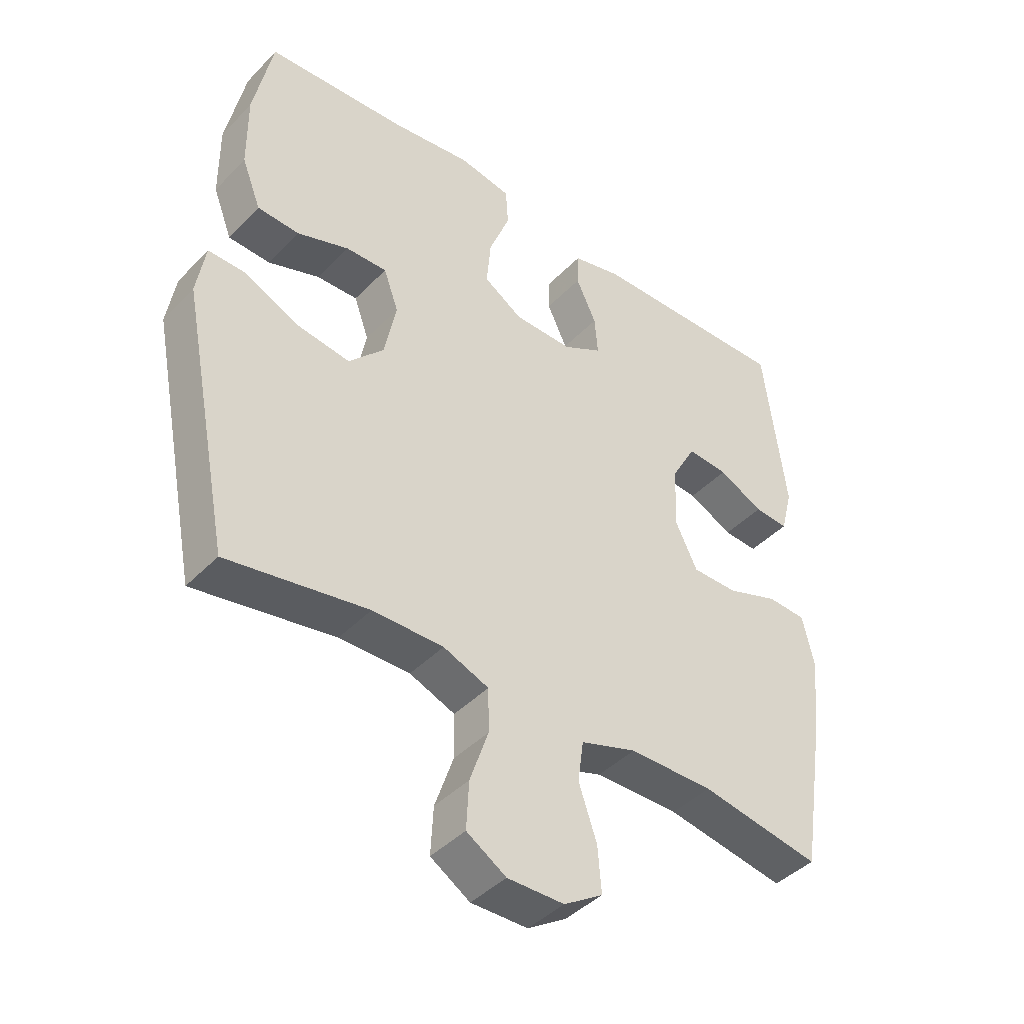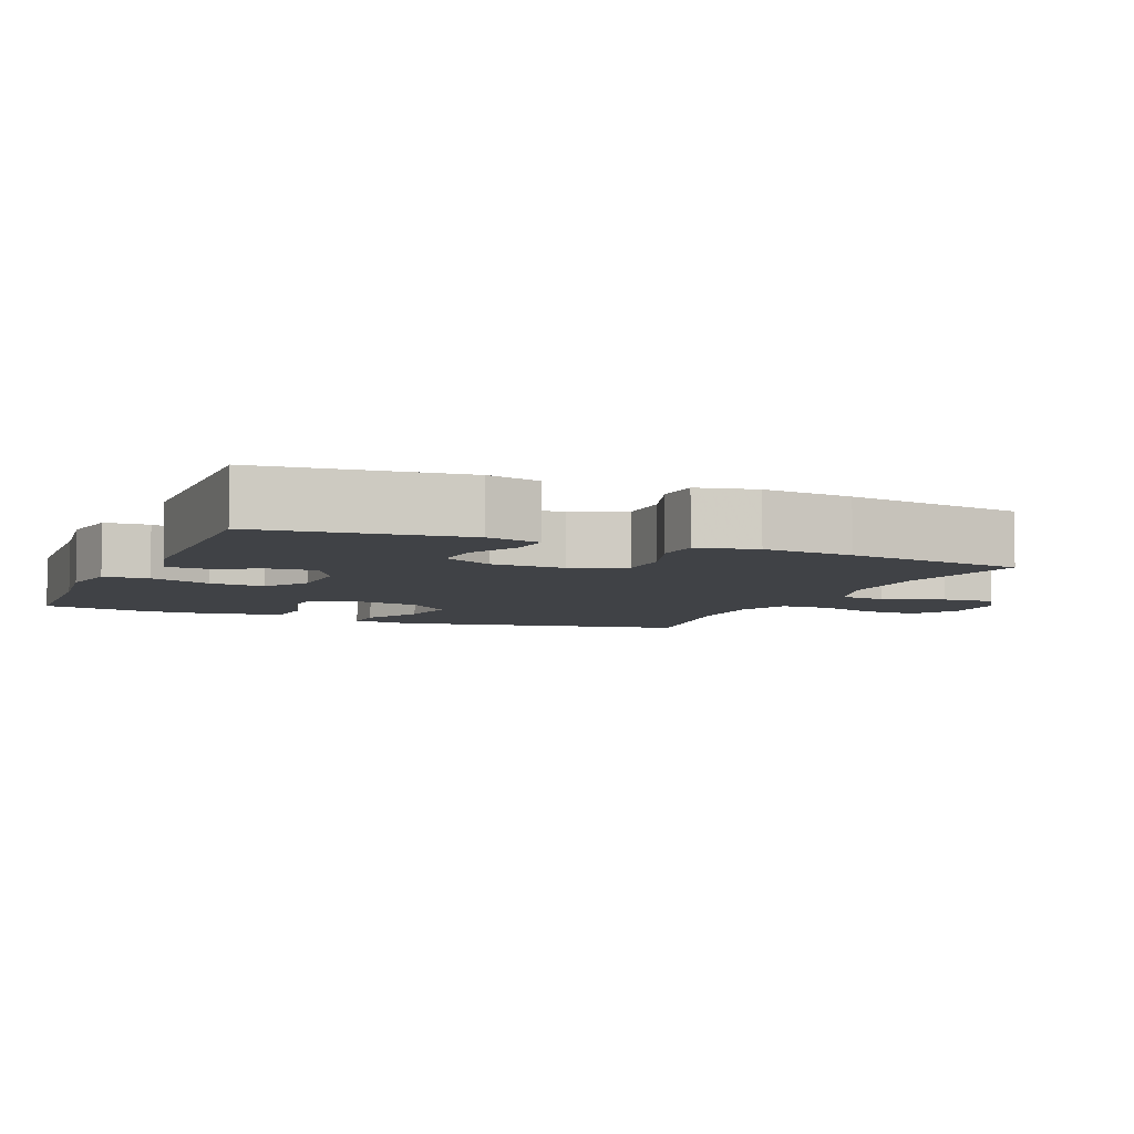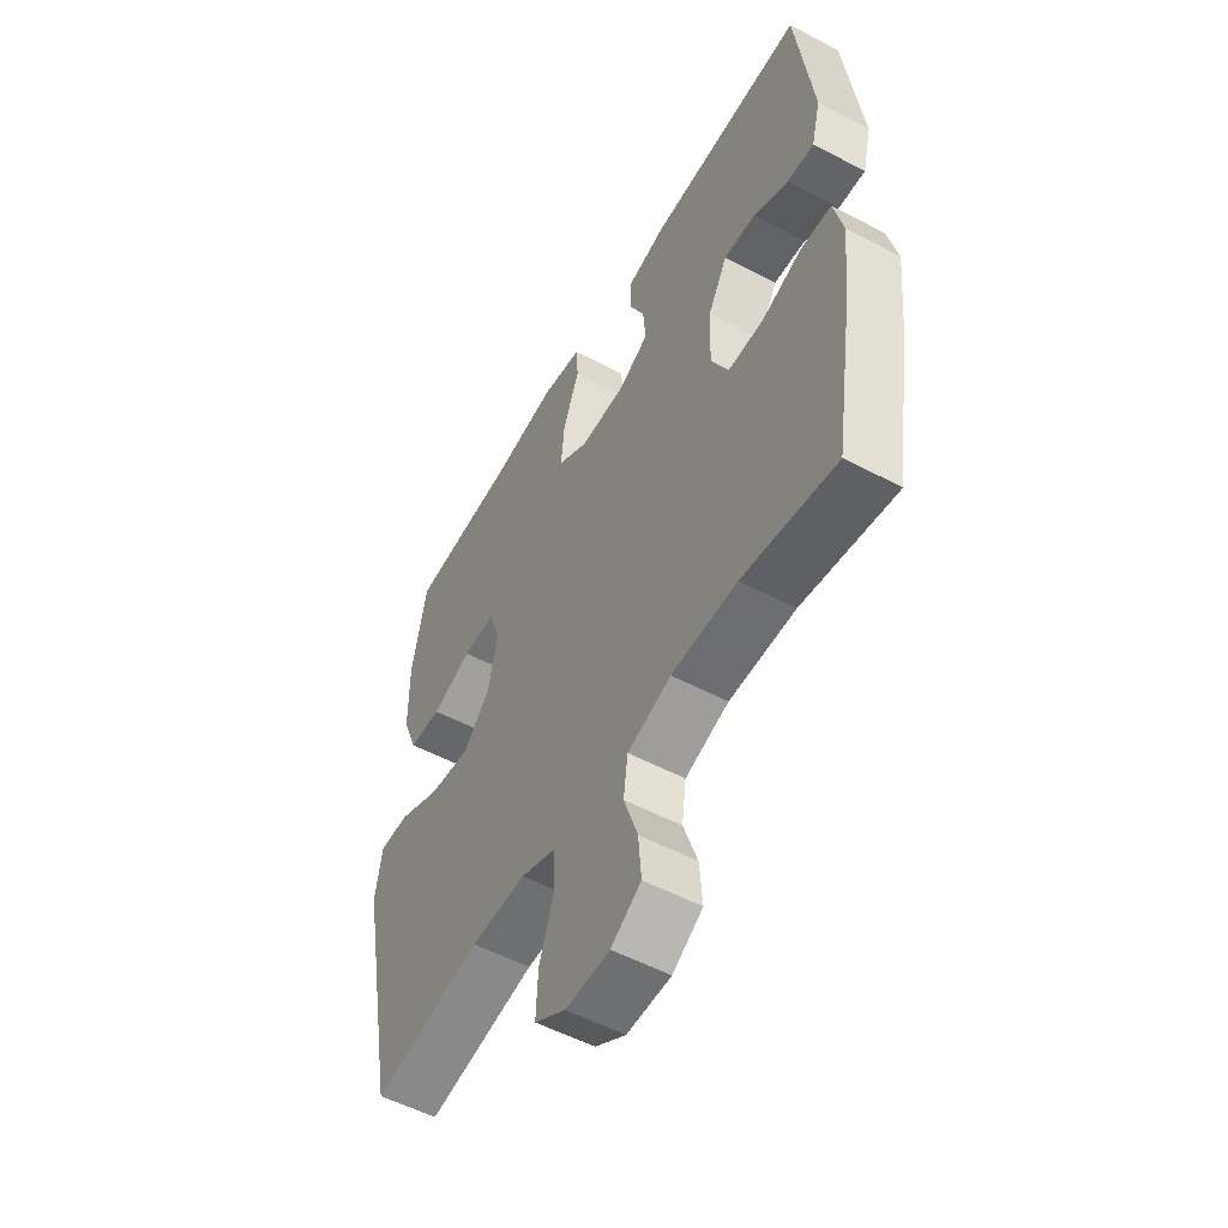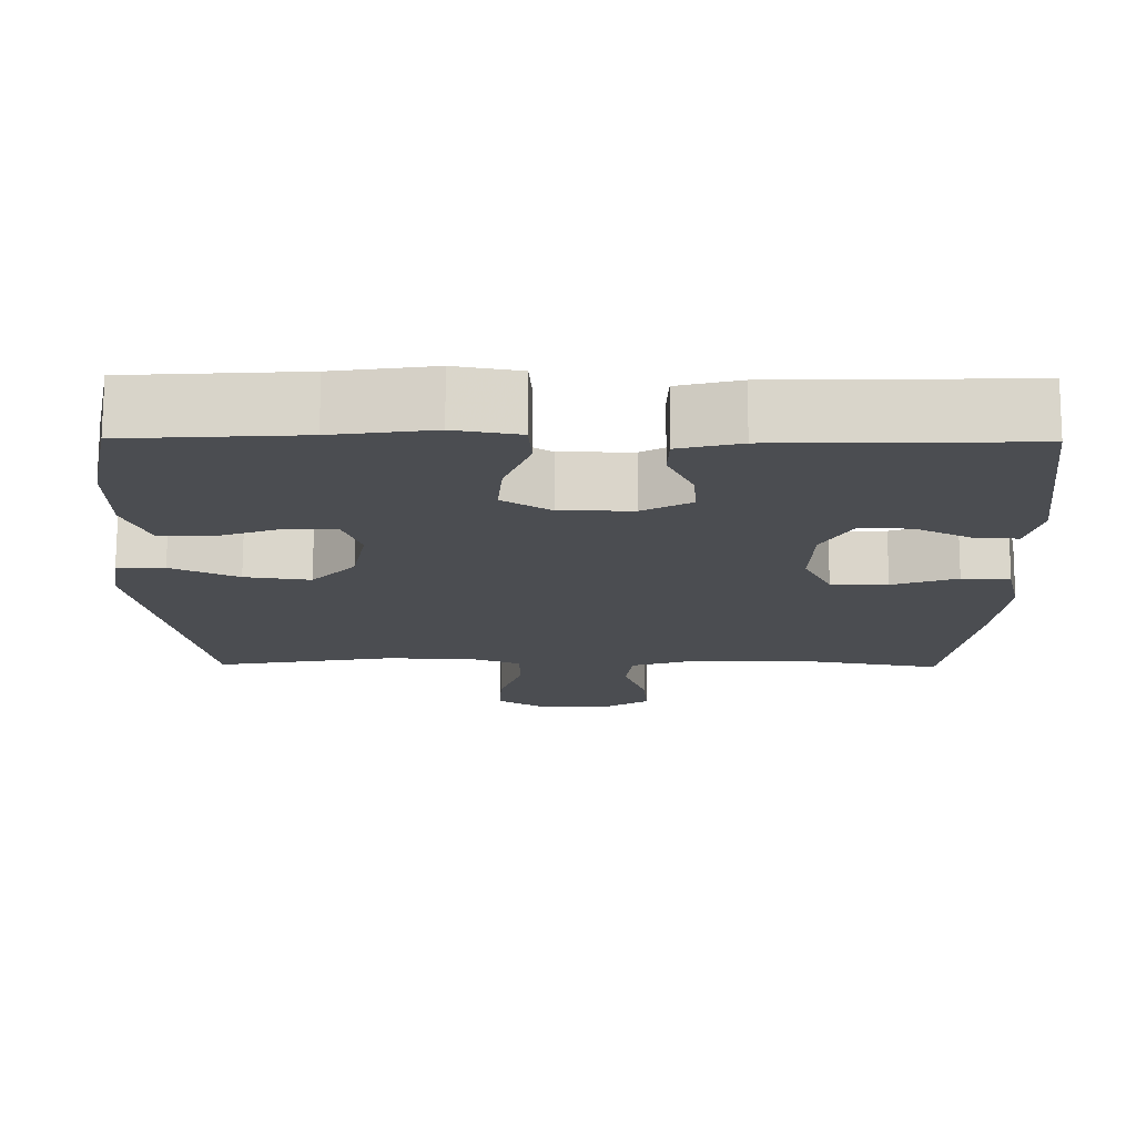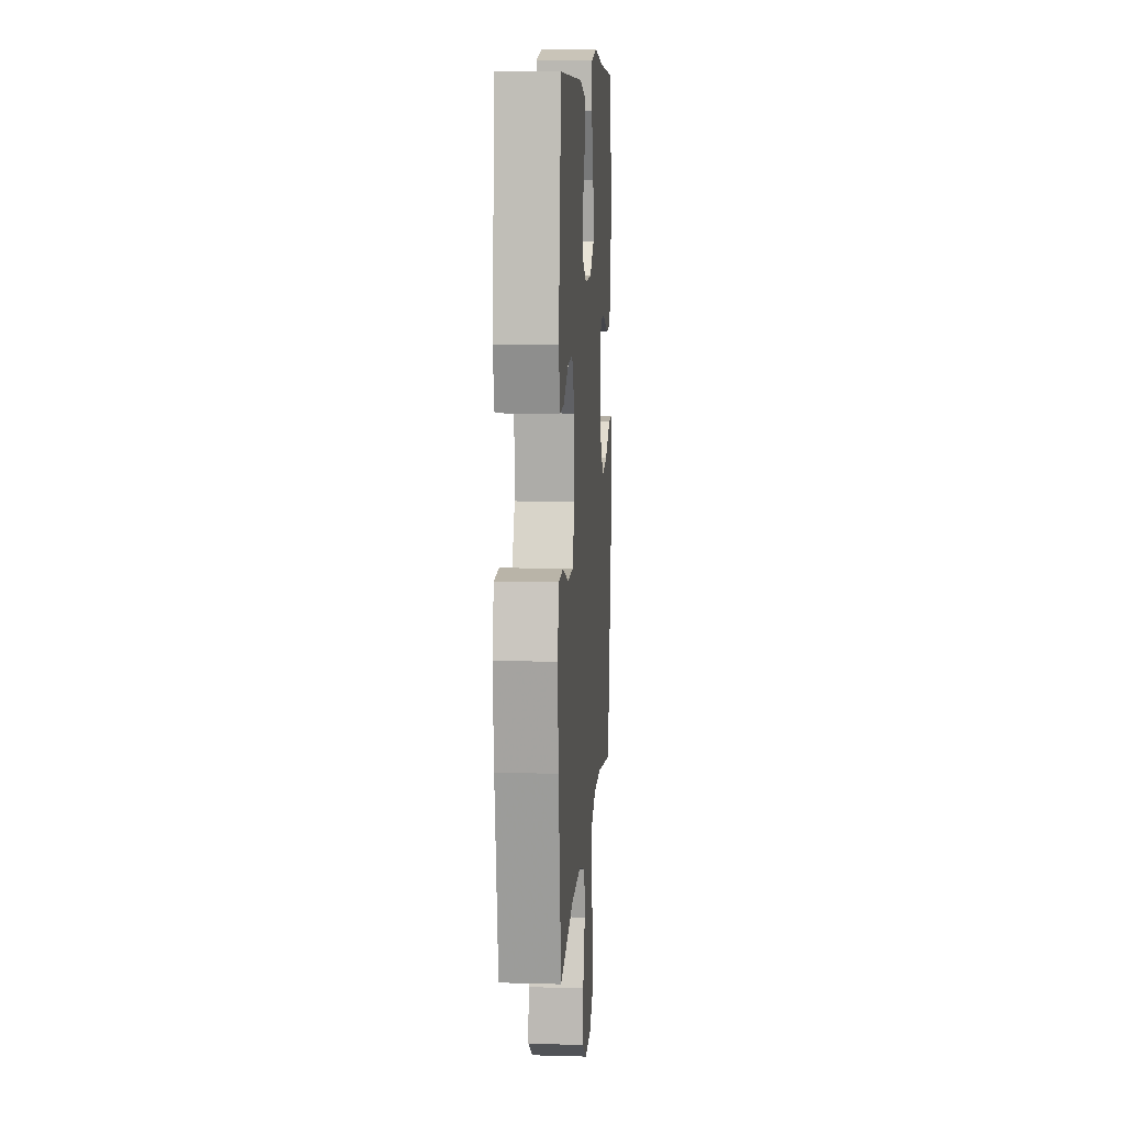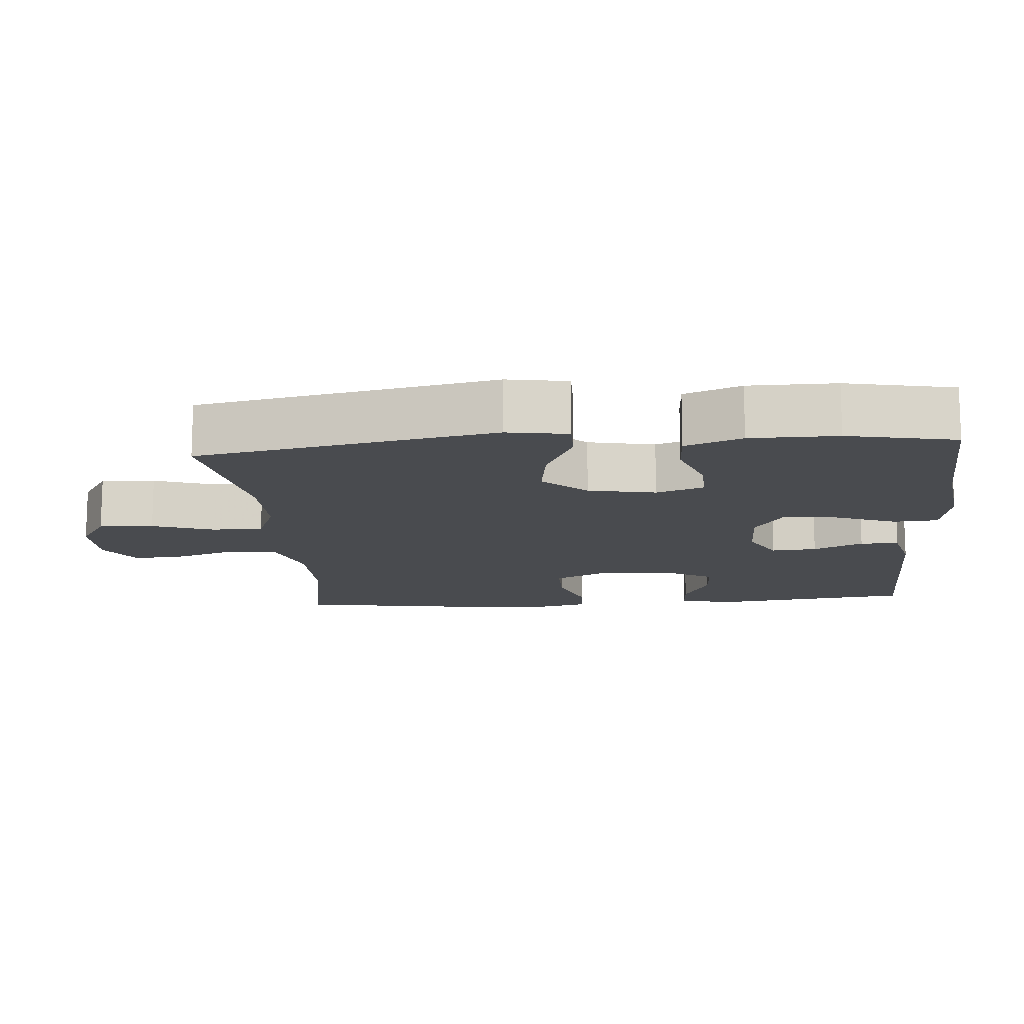
<metadata>
{"format":"obj","ext":"obj","renderer":"f3d","projection":"perspective","resolution":1024,"background":"white","views":[{"elev":-42.7,"azim":-39.8,"up":"+Z"},{"elev":-6.1,"azim":66.9,"up":"+Y"},{"elev":-54.0,"azim":60.7,"up":"+Z"},{"elev":74.3,"azim":0.2,"up":"+Z"},{"elev":10.4,"azim":94.0,"up":"+Z"},{"elev":-13.7,"azim":-85.4,"up":"+Y"}]}
</metadata>
<code>
v -0.5 0.07 -0.5
v -0.582 0.07 -0.082
v -0.568 0.07 0.004
v -0.506 0.07 0.003
v -0.418 0.07 -0.038
v -0.332 0.07 -0.05
v -0.275 0.07 0.011
v -0.256 0.07 0.106
v -0.28 0.07 0.173
v -0.347 0.07 0.171
v -0.431 0.07 0.141
v -0.499 0.07 0.144
v -0.53 0.07 0.224
v -0.531 0.07 0.347
v -0.5 0.07 0.5
v -0.272 0.07 0.514
v -0.141 0.07 0.532
v -0.056 0.07 0.517
v -0.052 0.07 0.454
v -0.086 0.07 0.367
v -0.093 0.07 0.289
v -0.03 0.07 0.249
v 0.065 0.07 0.248
v 0.129 0.07 0.283
v 0.124 0.07 0.347
v 0.091 0.07 0.417
v 0.093 0.07 0.472
v 0.174 0.07 0.492
v 0.5 0.07 0.5
v 0.535 0.07 0.217
v 0.516 0.07 0.142
v 0.46 0.07 0.145
v 0.387 0.07 0.181
v 0.32 0.07 0.185
v 0.28 0.07 0.113
v 0.276 0.07 0.009
v 0.312 0.07 -0.064
v 0.386 0.07 -0.064
v 0.471 0.07 -0.034
v 0.534 0.07 -0.037
v 0.553 0.07 -0.12
v 0.54 0.07 -0.247
v 0.5 0.07 -0.5
v 0.305 0.07 -0.466
v 0.168 0.07 -0.467
v 0.077 0.07 -0.497
v 0.068 0.07 -0.564
v 0.097 0.07 -0.649
v 0.103 0.07 -0.723
v 0.04 0.07 -0.763
v -0.052 0.07 -0.764
v -0.116 0.07 -0.724
v -0.112 0.07 -0.647
v -0.082 0.07 -0.559
v -0.083 0.07 -0.488
v -0.157 0.07 -0.459
v -0.272 0.07 -0.46
v -0.5 0 -0.5
v -0.582 0 -0.082
v -0.568 0 0.004
v -0.506 0 0.003
v -0.418 0 -0.038
v -0.332 0 -0.05
v -0.275 0 0.011
v -0.256 0 0.106
v -0.28 0 0.173
v -0.347 0 0.171
v -0.431 0 0.141
v -0.499 0 0.144
v -0.53 0 0.224
v -0.531 0 0.347
v -0.5 0 0.5
v -0.272 0 0.514
v -0.141 0 0.532
v -0.056 0 0.517
v -0.052 0 0.454
v -0.086 0 0.367
v -0.093 0 0.289
v -0.03 0 0.249
v 0.065 0 0.248
v 0.129 0 0.283
v 0.124 0 0.347
v 0.091 0 0.417
v 0.093 0 0.472
v 0.174 0 0.492
v 0.5 0 0.5
v 0.535 0 0.217
v 0.516 0 0.142
v 0.46 0 0.145
v 0.387 0 0.181
v 0.32 0 0.185
v 0.28 0 0.113
v 0.276 0 0.009
v 0.312 0 -0.064
v 0.386 0 -0.064
v 0.471 0 -0.034
v 0.534 0 -0.037
v 0.553 0 -0.12
v 0.54 0 -0.247
v 0.5 0 -0.5
v 0.305 0 -0.466
v 0.168 0 -0.467
v 0.077 0 -0.497
v 0.068 0 -0.564
v 0.097 0 -0.649
v 0.103 0 -0.723
v 0.04 0 -0.763
v -0.052 0 -0.764
v -0.116 0 -0.724
v -0.112 0 -0.647
v -0.082 0 -0.559
v -0.083 0 -0.488
v -0.157 0 -0.459
v -0.272 0 -0.46
f 51 52 53 54
f 51 54 55
f 50 51 55
f 47 48 49 50
f 46 47 50 55
f 45 46 55 56
f 41 42 43 44
f 41 44 45 56
f 38 39 40 41
f 37 38 41 56
f 30 31 32 33
f 30 33 34
f 29 30 34
f 28 29 34
f 25 26 27 28
f 24 25 28 34
f 23 24 34 35
f 17 18 19 20
f 16 17 20 21
f 15 16 21
f 14 15 21 22
f 10 11 12 13
f 9 10 13 14
f 2 3 4 5
f 57 1 2 5
f 57 5 6
f 36 37 56 57
f 36 57 6 7
f 22 23 35 36
f 9 14 22 36
f 8 9 36
f 7 8 36
f 111 110 109 108
f 112 111 108
f 112 108 107
f 107 106 105 104
f 112 107 104 103
f 113 112 103 102
f 101 100 99 98
f 113 102 101 98
f 98 97 96 95
f 113 98 95 94
f 90 89 88 87
f 91 90 87
f 91 87 86
f 91 86 85
f 85 84 83 82
f 91 85 82 81
f 92 91 81 80
f 77 76 75 74
f 78 77 74 73
f 78 73 72
f 79 78 72 71
f 70 69 68 67
f 71 70 67 66
f 62 61 60 59
f 62 59 58 114
f 63 62 114
f 114 113 94 93
f 64 63 114 93
f 93 92 80 79
f 93 79 71 66
f 93 66 65
f 93 65 64
f 1 58 59 2
f 2 59 60 3
f 3 60 61 4
f 4 61 62 5
f 5 62 63 6
f 6 63 64 7
f 7 64 65 8
f 8 65 66 9
f 9 66 67 10
f 10 67 68 11
f 11 68 69 12
f 12 69 70 13
f 13 70 71 14
f 14 71 72 15
f 15 72 73 16
f 16 73 74 17
f 17 74 75 18
f 18 75 76 19
f 19 76 77 20
f 20 77 78 21
f 21 78 79 22
f 22 79 80 23
f 23 80 81 24
f 24 81 82 25
f 25 82 83 26
f 26 83 84 27
f 27 84 85 28
f 28 85 86 29
f 29 86 87 30
f 30 87 88 31
f 31 88 89 32
f 32 89 90 33
f 33 90 91 34
f 34 91 92 35
f 35 92 93 36
f 36 93 94 37
f 37 94 95 38
f 38 95 96 39
f 39 96 97 40
f 40 97 98 41
f 41 98 99 42
f 42 99 100 43
f 43 100 101 44
f 44 101 102 45
f 45 102 103 46
f 46 103 104 47
f 47 104 105 48
f 48 105 106 49
f 49 106 107 50
f 50 107 108 51
f 51 108 109 52
f 52 109 110 53
f 53 110 111 54
f 54 111 112 55
f 55 112 113 56
f 56 113 114 57
f 57 114 58 1

</code>
